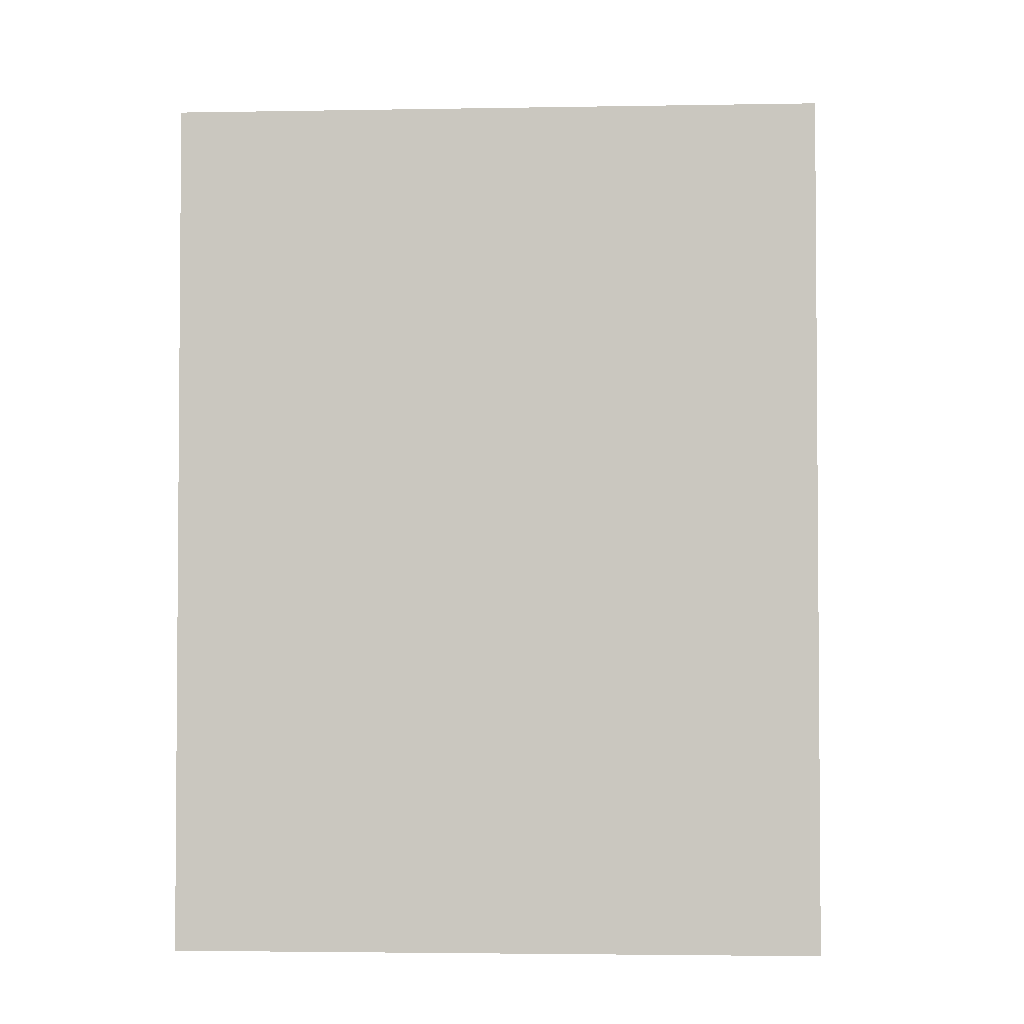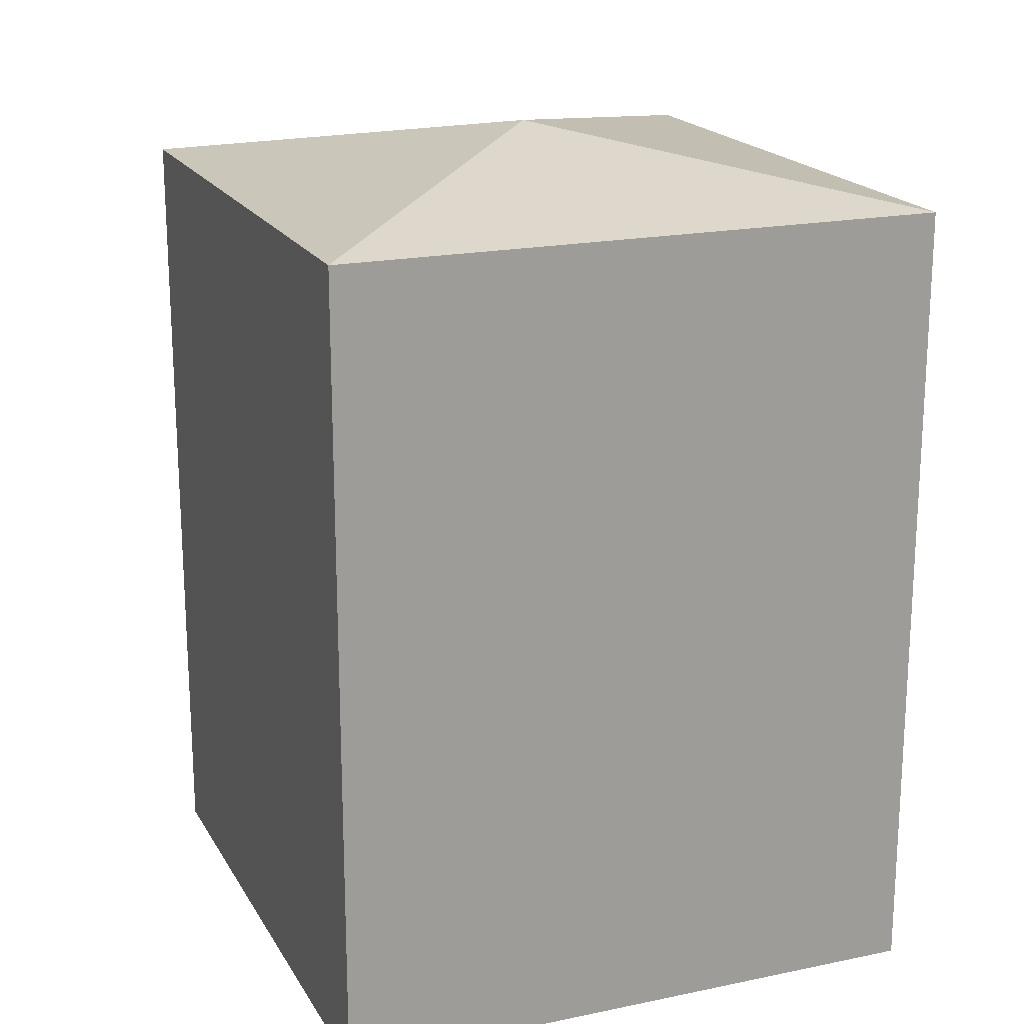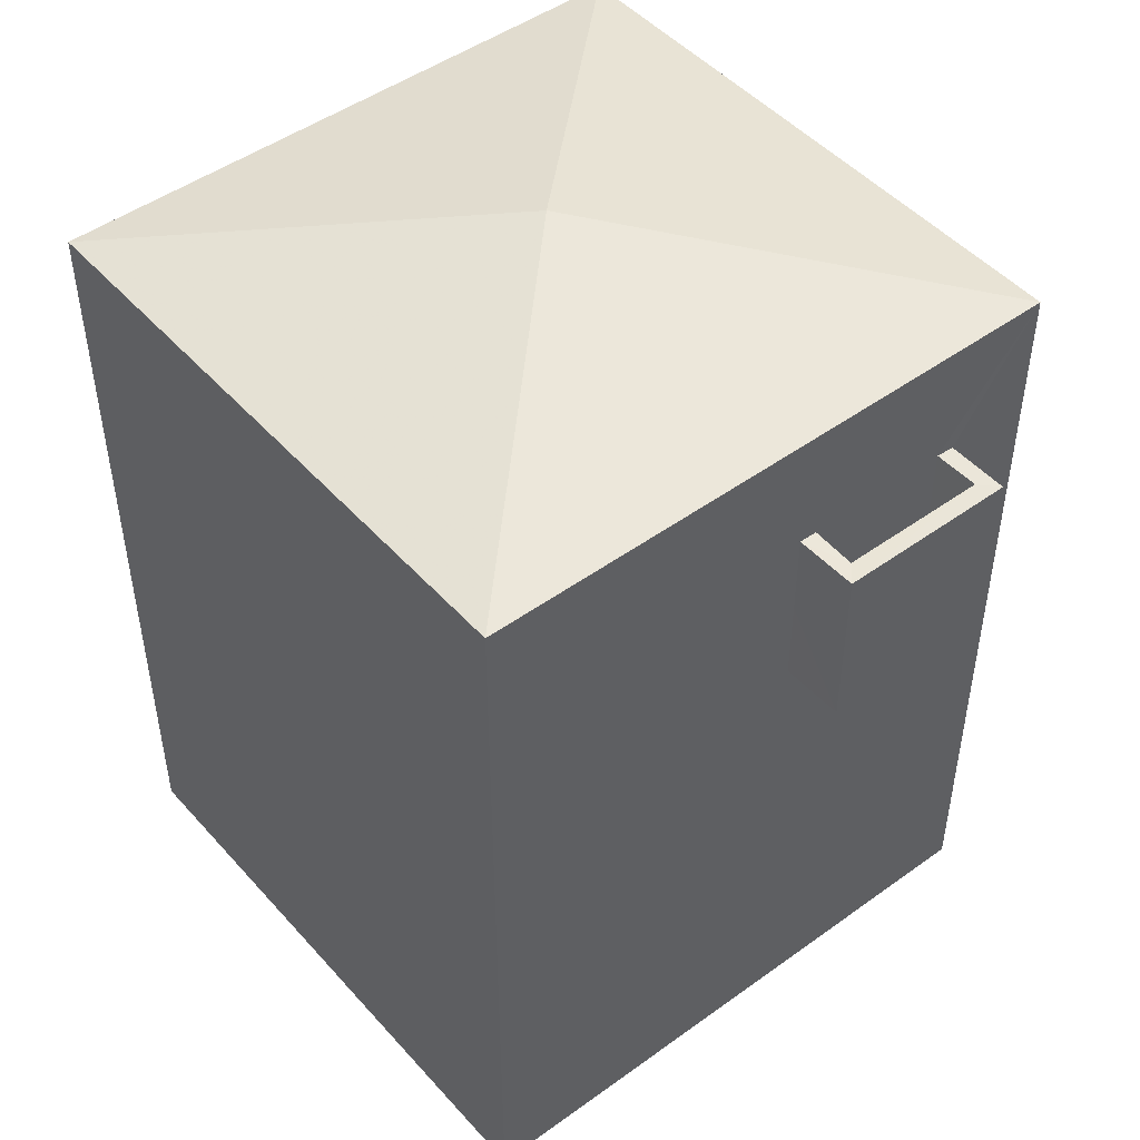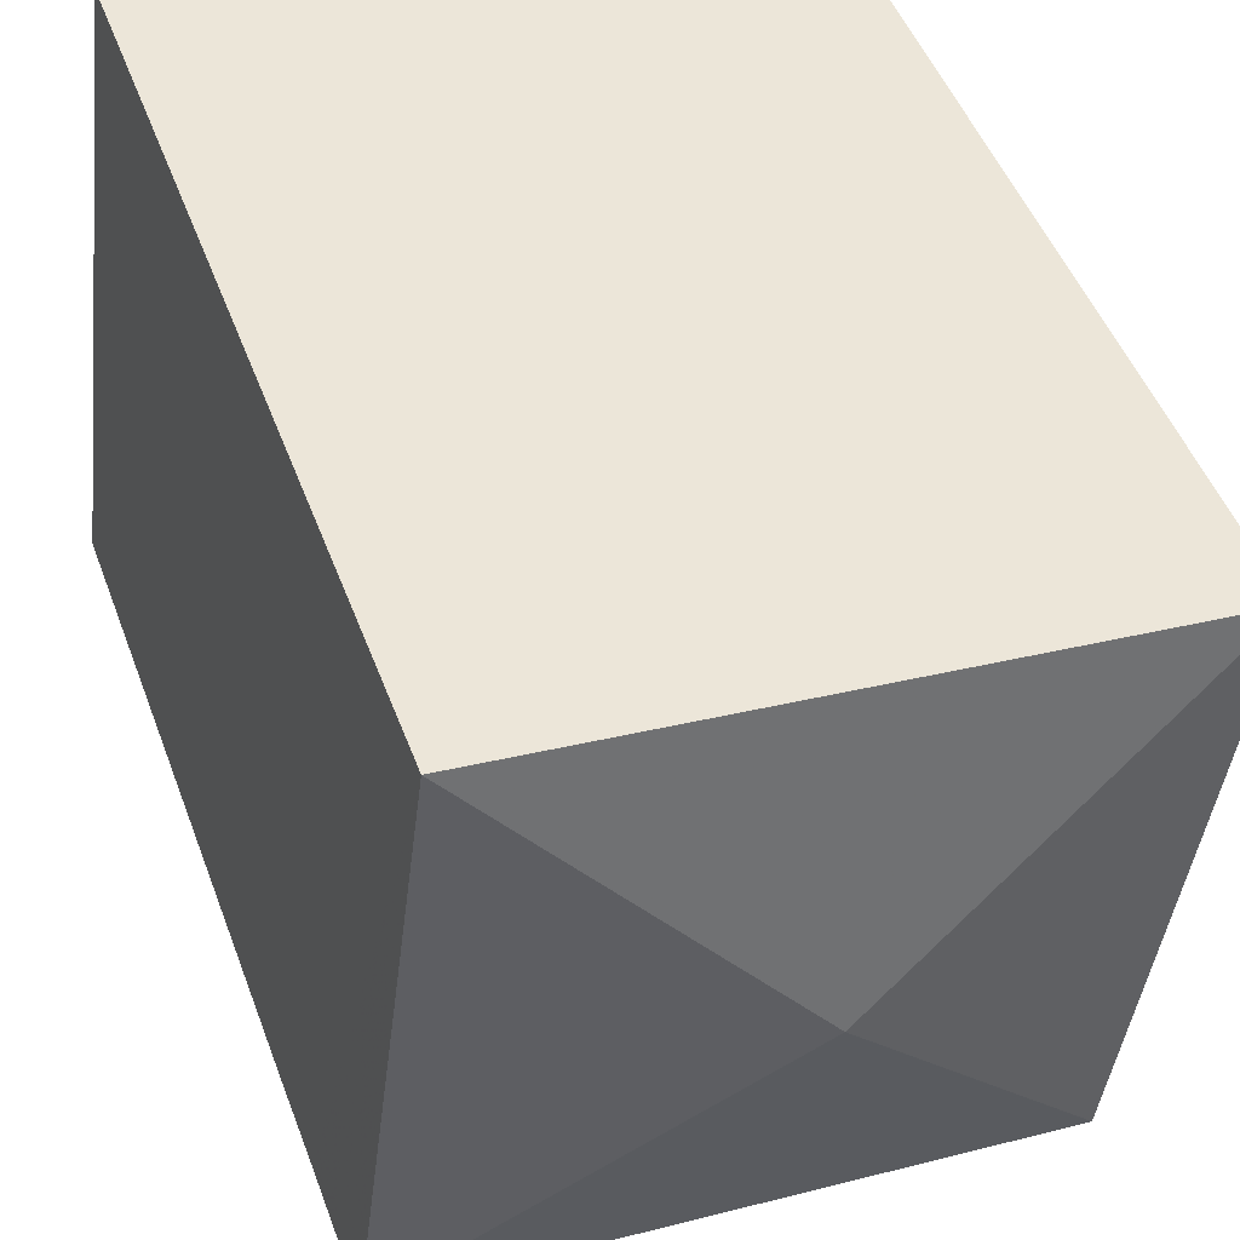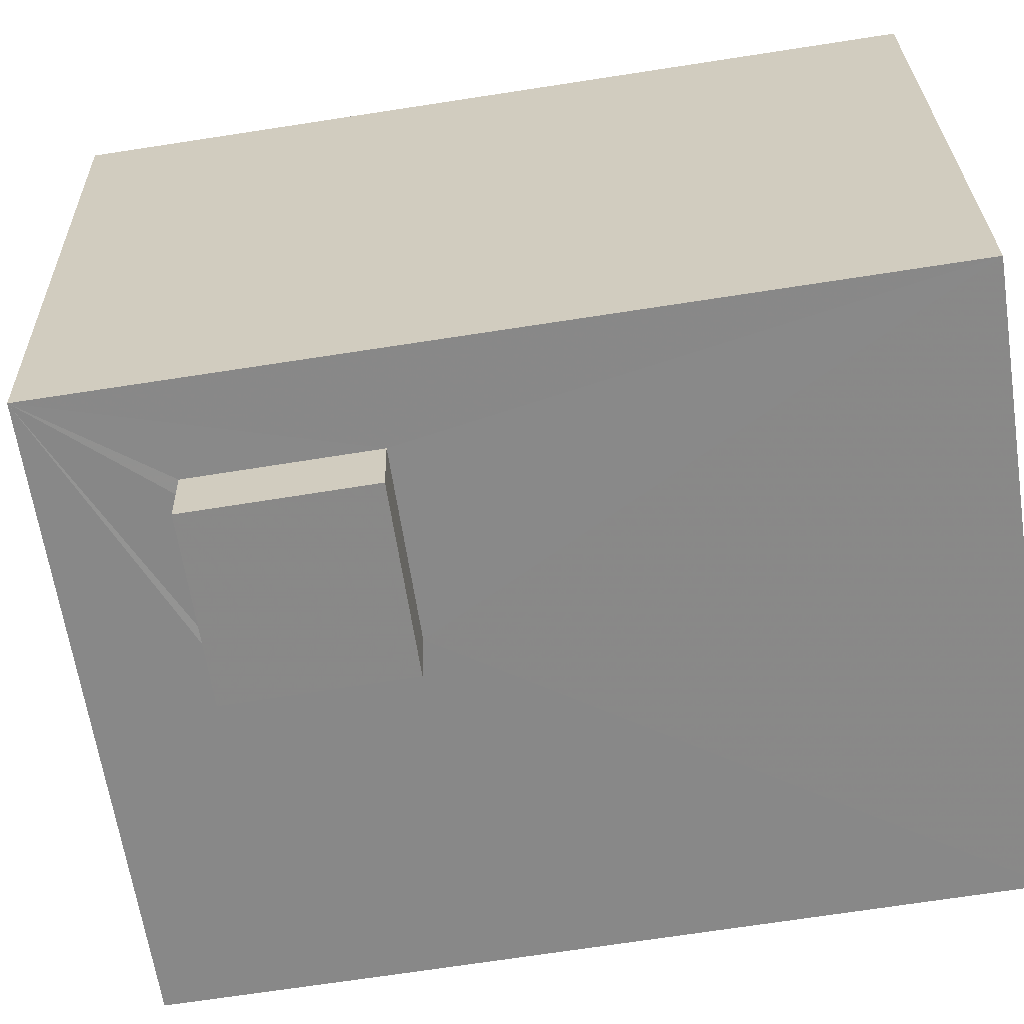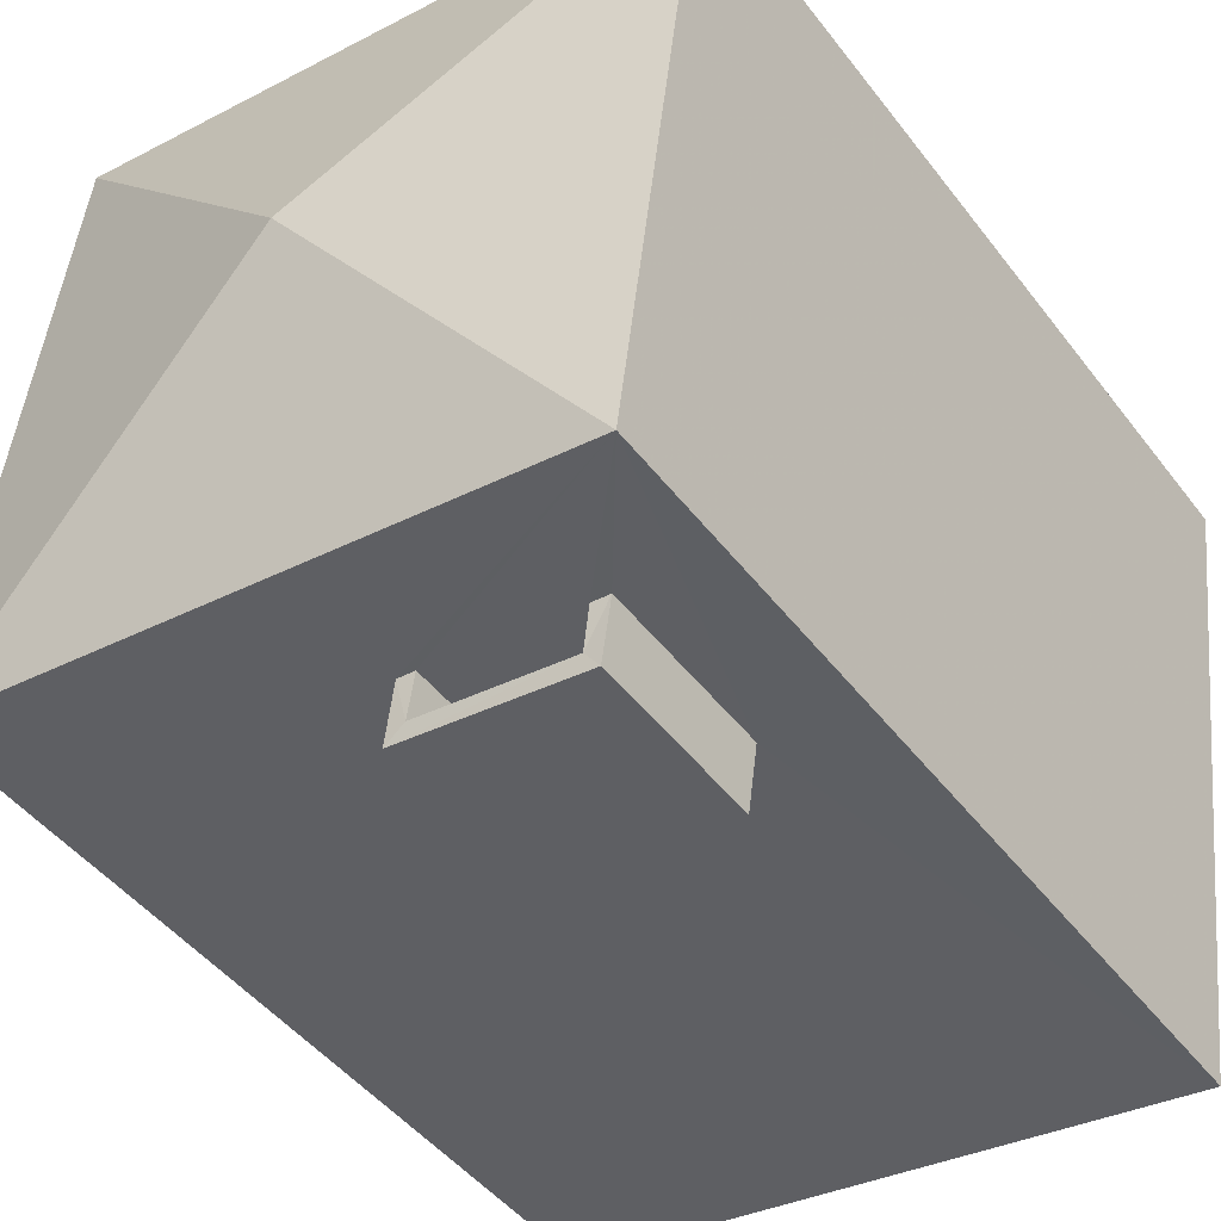
<metadata>
{"format":"obj","ext":"obj","renderer":"f3d","projection":"perspective","resolution":1024,"background":"white","views":[{"elev":-3.0,"azim":176.1,"up":"+Z"},{"elev":19.2,"azim":150.9,"up":"+Z"},{"elev":48.0,"azim":-46.6,"up":"+Z"},{"elev":49.0,"azim":-20.1,"up":"+Y"},{"elev":-70.4,"azim":98.7,"up":"+Y"},{"elev":-46.1,"azim":35.0,"up":"+Y"}]}
</metadata>
<code>
v -8.922e+04 -9.866e+04 8.211
v -8.921e+04 -9.865e+04 8.211
v -8.921e+04 -9.866e+04 8.21
v -8.922e+04 -9.865e+04 8.211
v -8.921e+04 -9.866e+04 14.12
v -8.921e+04 -9.866e+04 14.12
v -8.922e+04 -9.866e+04 14.12
v -8.922e+04 -9.866e+04 14.12
v -8.922e+04 -9.866e+04 15.12
v -8.922e+04 -9.866e+04 15.12
v -8.922e+04 -9.866e+04 15.12
v -8.922e+04 -9.866e+04 15.12
v -8.922e+04 -9.866e+04 18.25
v -8.922e+04 -9.865e+04 17.53
v -8.922e+04 -9.866e+04 17.53
v -8.922e+04 -9.866e+04 16.12
v -8.922e+04 -9.866e+04 16.12
v -8.921e+04 -9.866e+04 16.12
v -8.921e+04 -9.866e+04 16.12
v -8.922e+04 -9.866e+04 16.12
v -8.922e+04 -9.866e+04 16.12
v -8.922e+04 -9.866e+04 16.12
v -8.922e+04 -9.866e+04 16.12
v -8.921e+04 -9.866e+04 17.53
v -8.921e+04 -9.865e+04 17.53
v -8.922e+04 -9.866e+04 16.12
v -8.922e+04 -9.866e+04 15.12
v -8.922e+04 -9.866e+04 15.12
f 1 2 3
f 1 4 2
f 5 6 7
f 8 5 7
f 9 10 11
f 9 12 10
f 13 14 15
f 16 17 18
f 18 17 19
f 20 21 22
f 23 20 22
f 17 21 19
f 22 21 17
f 13 24 25
f 13 15 24
f 13 25 14
f 19 21 7
f 6 19 7
f 18 19 6
f 5 18 6
f 20 26 27
f 28 20 27
f 21 28 7
f 7 28 8
f 20 28 21
f 24 3 2
f 25 24 2
f 8 1 3
f 8 27 1
f 15 20 24
f 5 3 24
f 15 26 20
f 8 28 27
f 24 20 23
f 12 16 23
f 12 9 16
f 8 3 5
f 5 24 18
f 24 16 18
f 24 23 16
f 25 2 4
f 14 25 4
f 12 22 10
f 12 23 22
f 16 11 17
f 16 9 11
f 22 11 10
f 22 17 11
f 1 27 4
f 27 26 14
f 26 15 14
f 27 14 4

</code>
